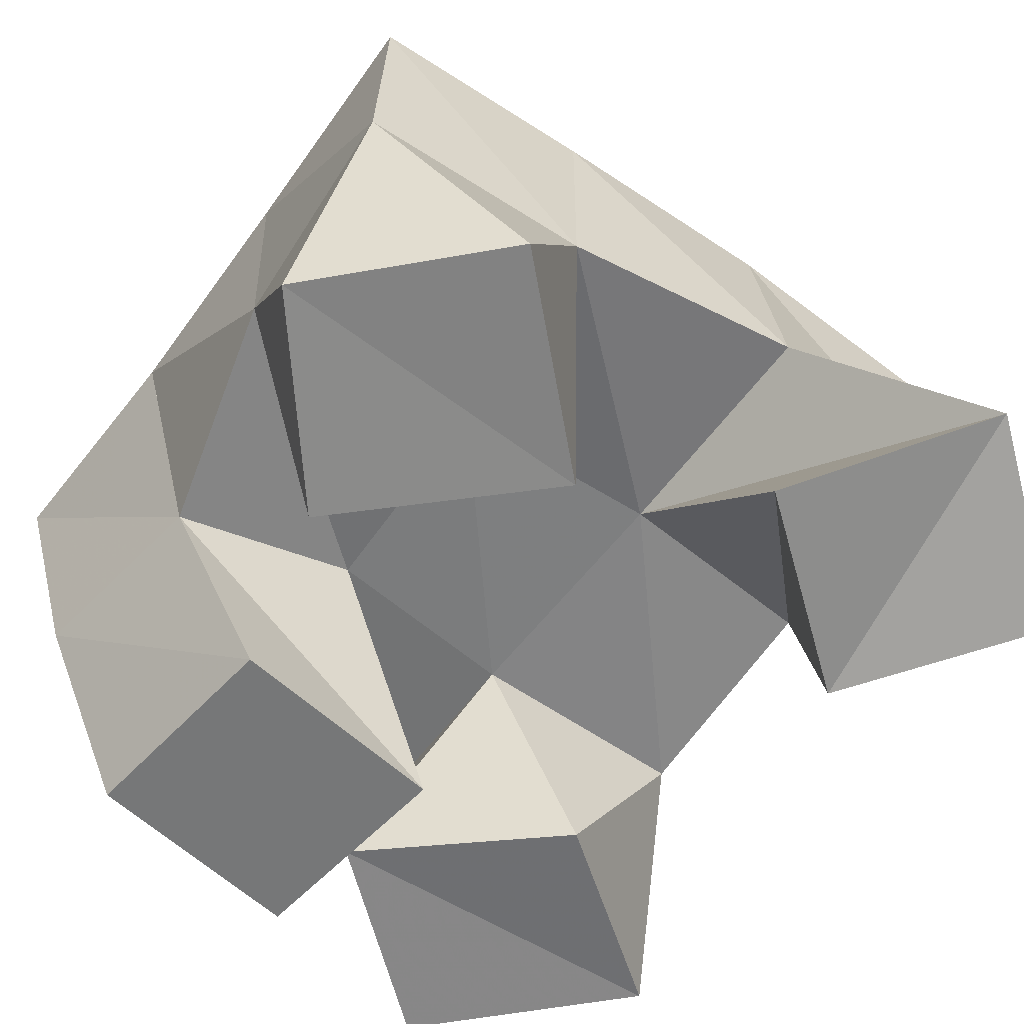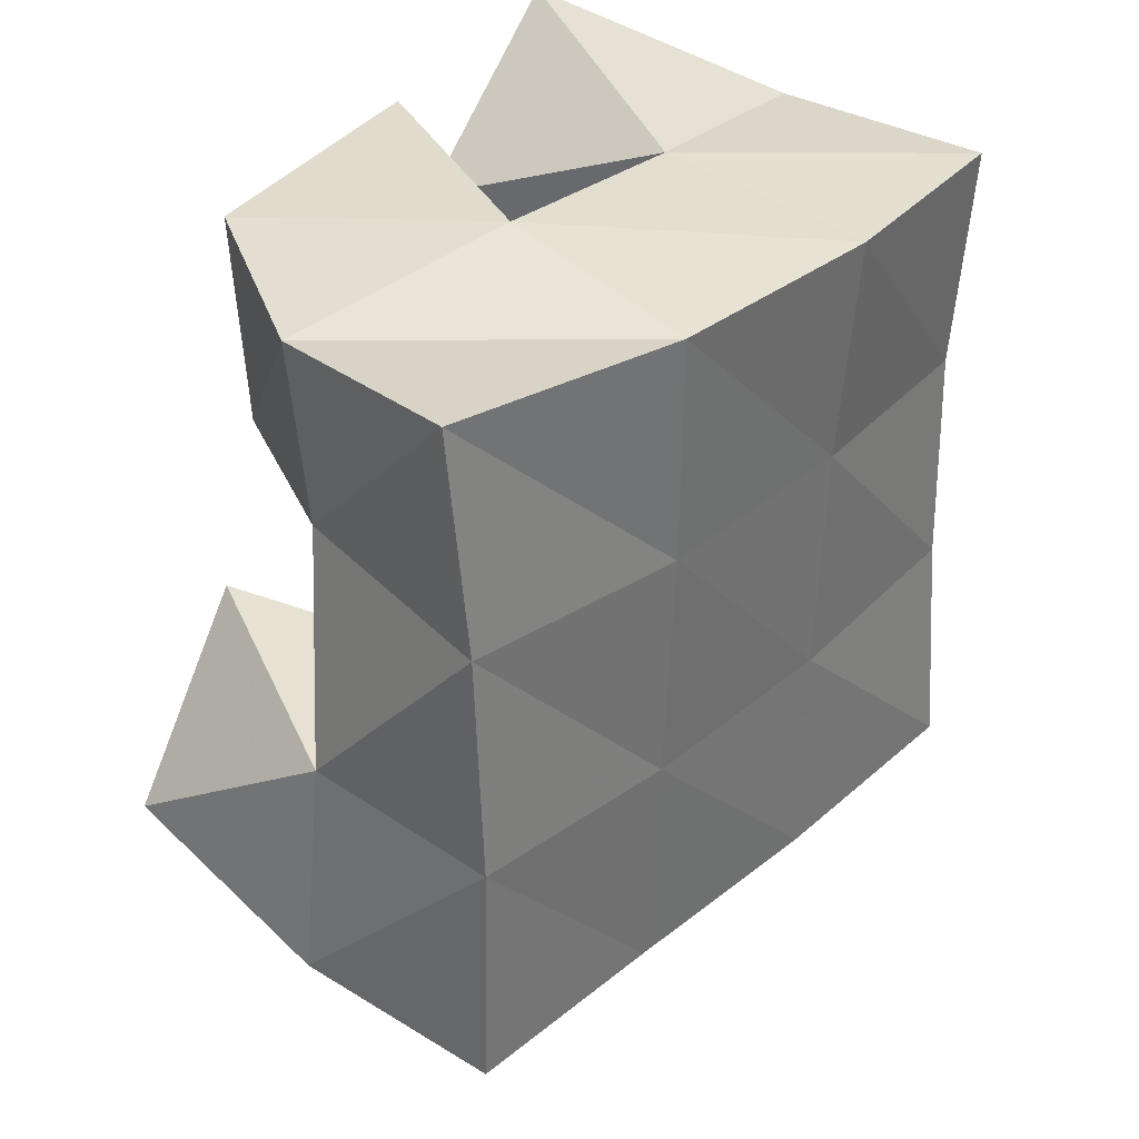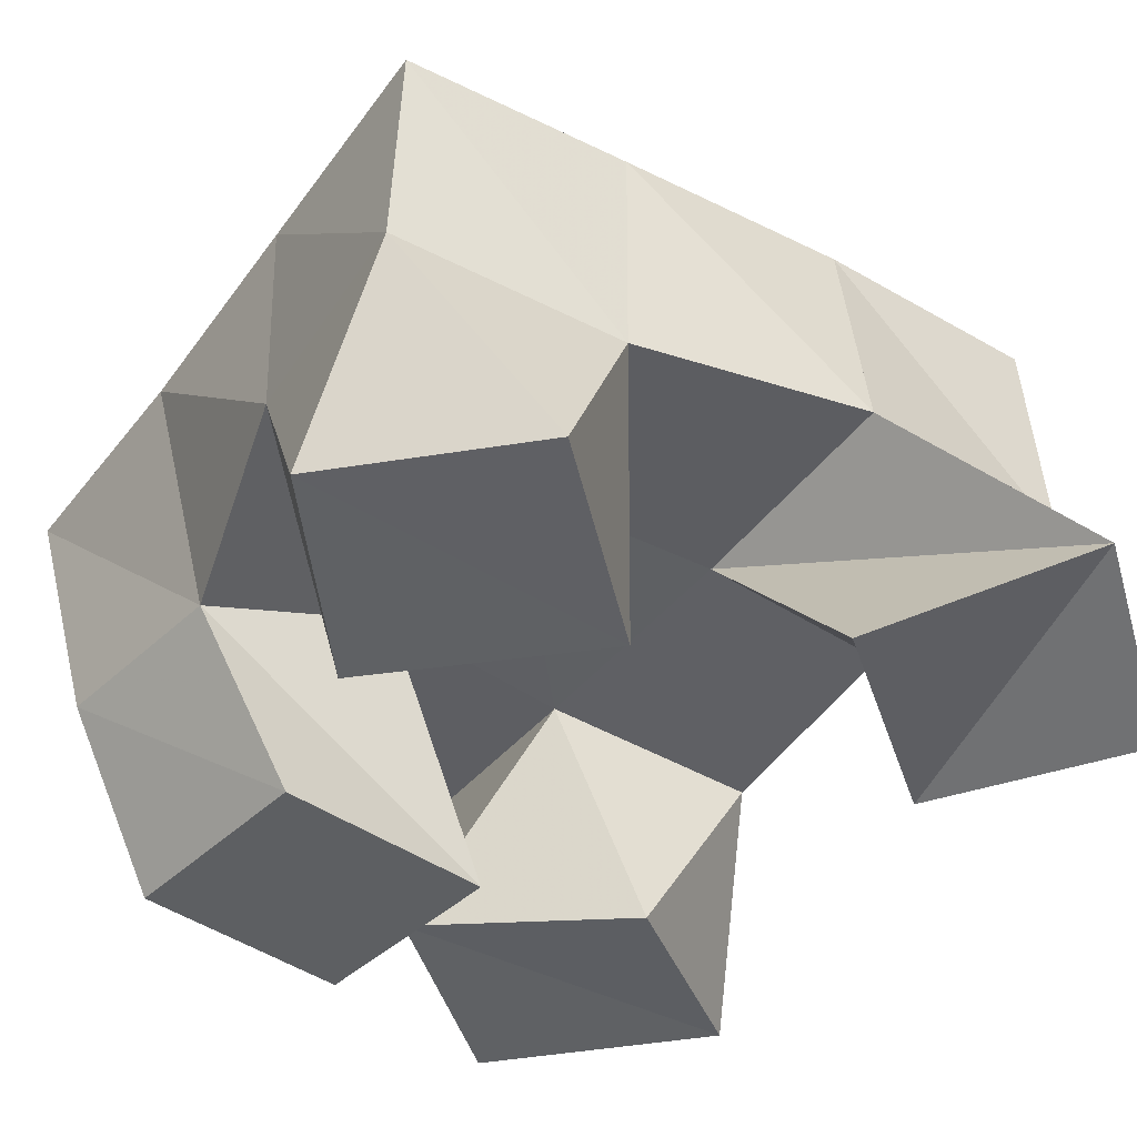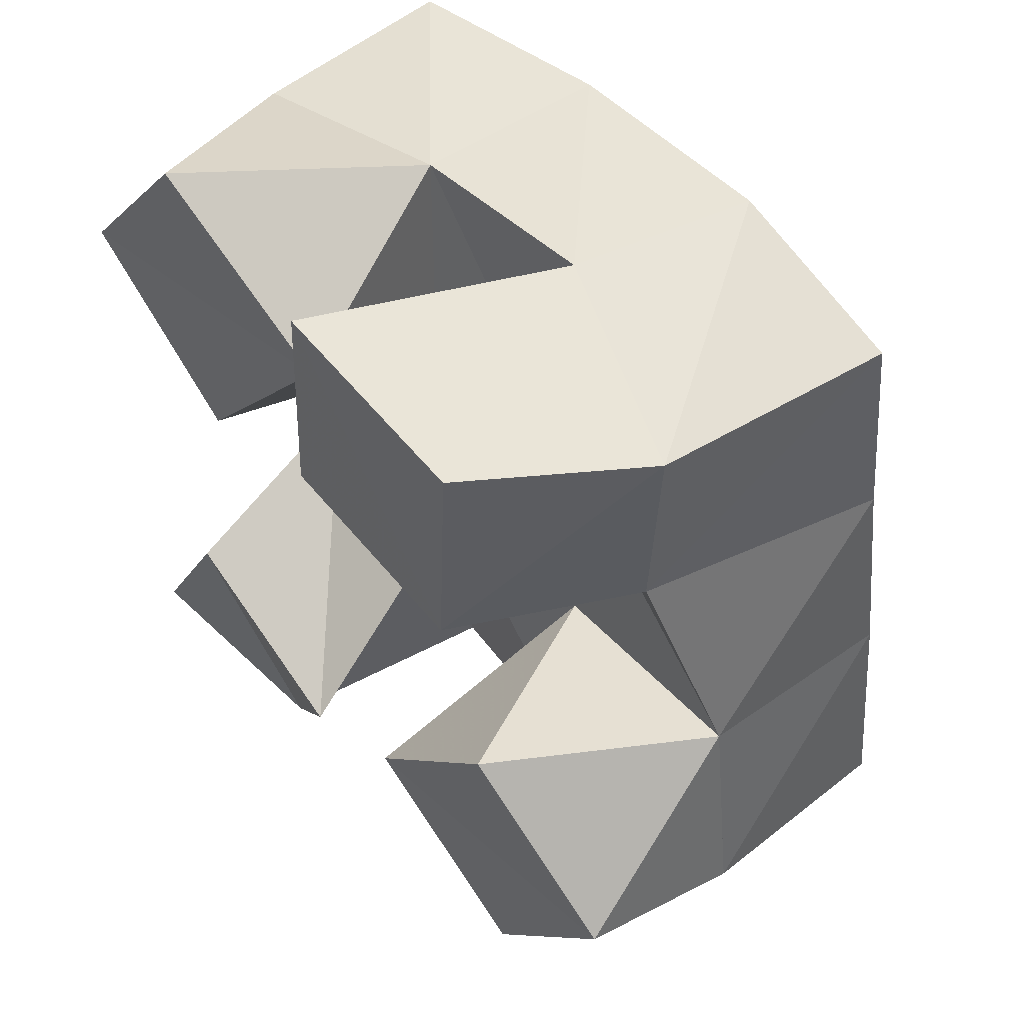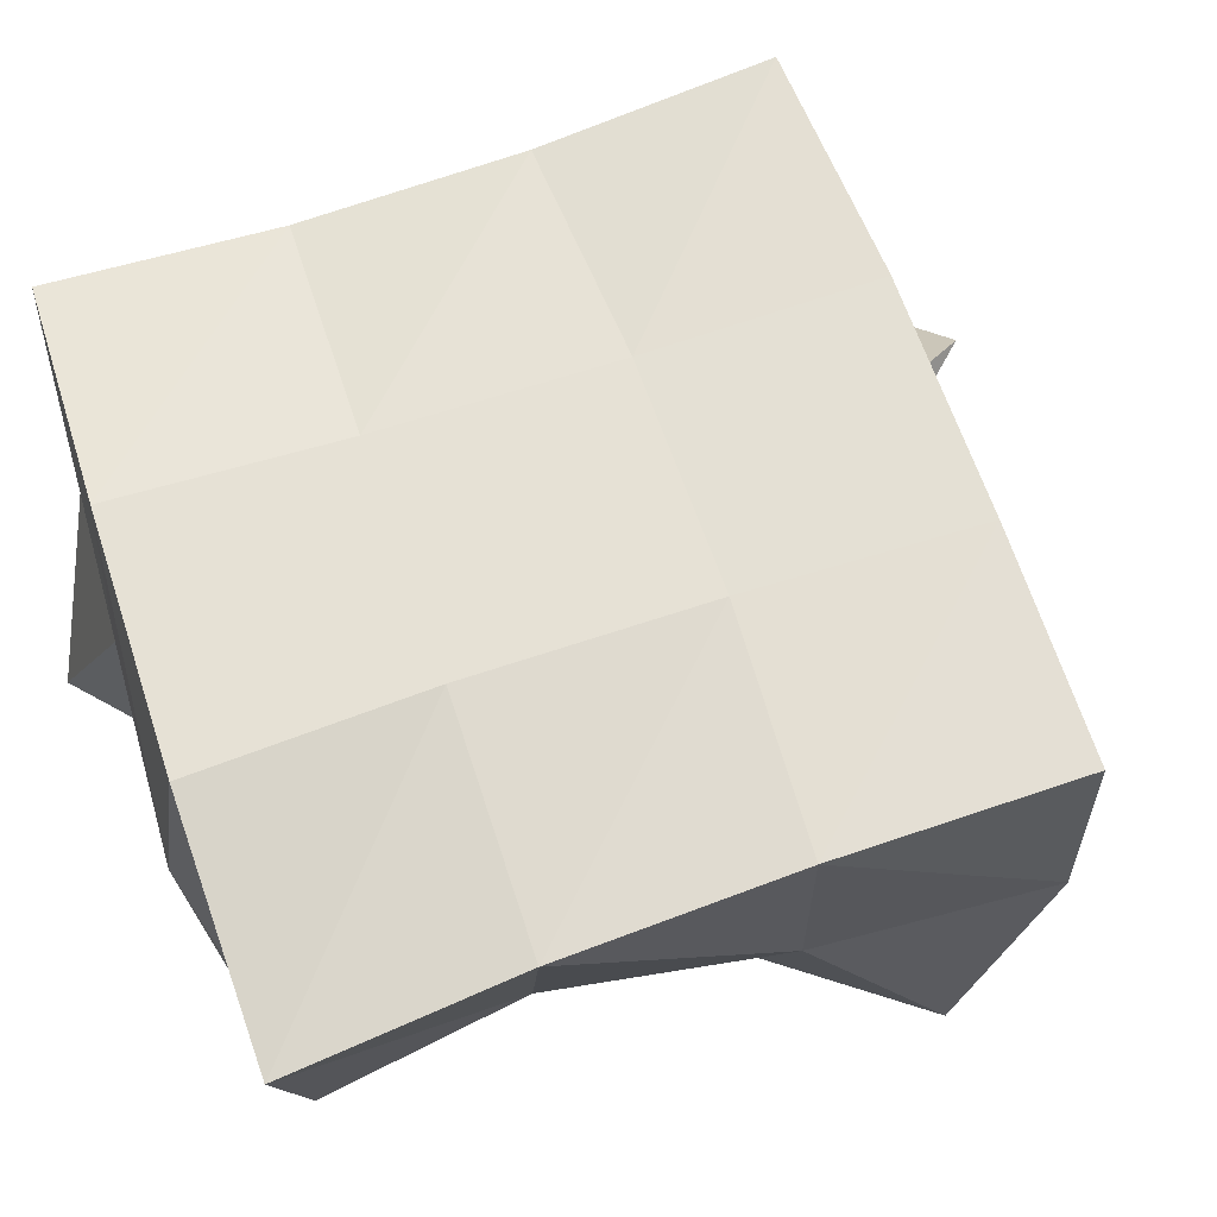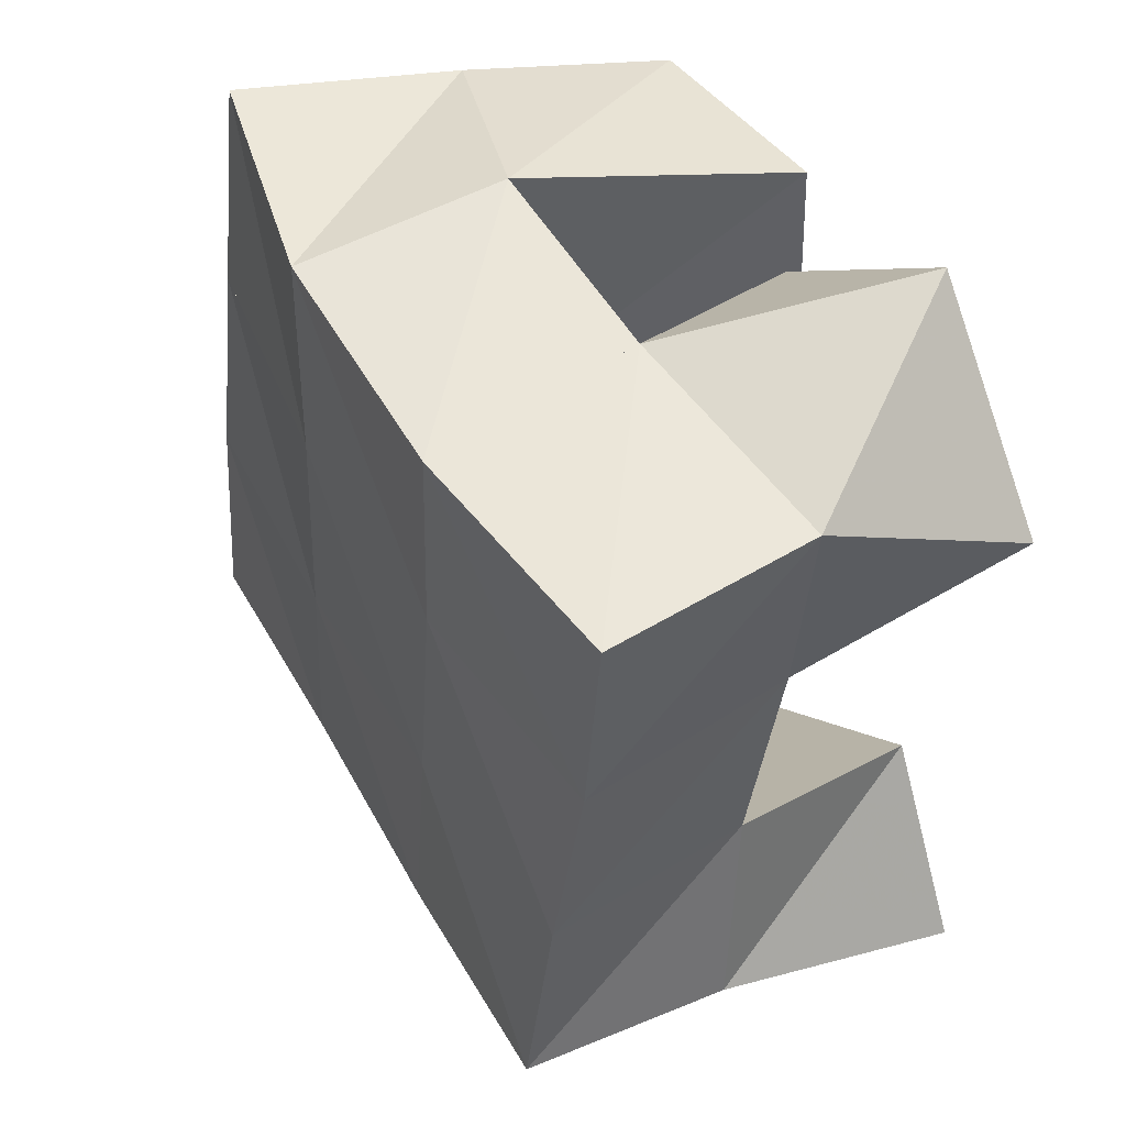
<metadata>
{"format":"obj","ext":"obj","renderer":"f3d","projection":"perspective","resolution":1024,"background":"white","views":[{"elev":-57.0,"azim":140.7,"up":"+Y"},{"elev":37.9,"azim":130.0,"up":"+Z"},{"elev":-39.7,"azim":142.9,"up":"+Y"},{"elev":49.9,"azim":51.1,"up":"+Z"},{"elev":63.7,"azim":67.4,"up":"+Y"},{"elev":48.2,"azim":-120.8,"up":"+Z"}]}
</metadata>
<code>
v 0.02977 0.1009 0.9268
v 0.03802 0.1562 0.9363
v 0.06674 0.1147 0.9
v 0.09343 0.1551 0.931
v 0.05468 0.1 0.9681
v 0.04636 0.1487 0.9825
v 0.09637 0.1032 0.939
v 0.09204 0.1504 0.9823
v 0.1049 0.1001 1.043
v 0.1333 0.1526 1.038
v 0.1548 0.1 1.038
v 0.176 0.1384 1.042
v 0.1076 0.1 1.093
v 0.1331 0.153 1.096
v 0.1574 0.1 1.088
v 0.1794 0.1376 1.086
v 0.07076 0.1001 1.032
v 0.04237 0.1438 1.032
v 0.1047 0.1052 1.072
v 0.0903 0.1487 1.038
v 0.02807 0.1 1.06
v 0.03484 0.1457 1.081
v 0.06332 0.1 1.102
v 0.08526 0.1525 1.09
v 0.1698 0.1042 0.9278
v 0.1477 0.1477 0.9388
v 0.2007 0.106 0.9656
v 0.1976 0.15 0.9443
v 0.1299 0.1 0.9619
v 0.1381 0.1519 0.9879
v 0.1666 0.1 1.002
v 0.1909 0.1499 0.9948
v 0.04276 0.2035 0.9368
v 0.09451 0.2018 0.9369
v 0.04096 0.198 0.9862
v 0.09132 0.2 0.9867
v 0.03653 0.1936 1.033
v 0.08712 0.1989 1.038
v 0.03118 0.1938 1.082
v 0.08261 0.2 1.086
v 0.1463 0.1992 0.9399
v 0.1419 0.1992 0.9897
v 0.1385 0.1989 1.041
v 0.1373 0.1984 1.091
v 0.1958 0.1981 0.9441
v 0.192 0.1961 0.9954
v 0.1893 0.1918 1.045
v 0.189 0.1862 1.093
f 1 2 4
f 3 1 4
f 2 6 8
f 4 2 8
f 6 5 7
f 8 6 7
f 5 1 3
f 7 5 3
f 8 7 3
f 4 8 3
f 2 1 5
f 6 2 5
f 9 10 12
f 11 9 12
f 10 14 16
f 12 10 16
f 14 13 15
f 16 14 15
f 13 9 11
f 15 13 11
f 16 15 11
f 12 16 11
f 10 9 13
f 14 10 13
f 17 18 20
f 19 17 20
f 18 22 24
f 20 18 24
f 22 21 23
f 24 22 23
f 21 17 19
f 23 21 19
f 24 23 19
f 20 24 19
f 18 17 21
f 22 18 21
f 25 26 28
f 27 25 28
f 26 30 32
f 28 26 32
f 30 29 31
f 32 30 31
f 29 25 27
f 31 29 27
f 32 31 27
f 28 32 27
f 26 25 29
f 30 26 29
f 2 33 34
f 4 2 34
f 33 35 36
f 34 33 36
f 35 6 8
f 36 35 8
f 6 2 4
f 8 6 4
f 36 8 4
f 34 36 4
f 33 2 6
f 35 33 6
f 6 35 36
f 8 6 36
f 35 37 38
f 36 35 38
f 37 18 20
f 38 37 20
f 18 6 8
f 20 18 8
f 38 20 8
f 36 38 8
f 35 6 18
f 37 35 18
f 18 37 38
f 20 18 38
f 37 39 40
f 38 37 40
f 39 22 24
f 40 39 24
f 22 18 20
f 24 22 20
f 40 24 20
f 38 40 20
f 37 18 22
f 39 37 22
f 4 34 41
f 26 4 41
f 34 36 42
f 41 34 42
f 36 8 30
f 42 36 30
f 8 4 26
f 30 8 26
f 42 30 26
f 41 42 26
f 34 4 8
f 36 34 8
f 8 36 42
f 30 8 42
f 36 38 43
f 42 36 43
f 38 20 10
f 43 38 10
f 20 8 30
f 10 20 30
f 43 10 30
f 42 43 30
f 36 8 20
f 38 36 20
f 20 38 43
f 10 20 43
f 38 40 44
f 43 38 44
f 40 24 14
f 44 40 14
f 24 20 10
f 14 24 10
f 44 14 10
f 43 44 10
f 38 20 24
f 40 38 24
f 26 41 45
f 28 26 45
f 41 42 46
f 45 41 46
f 42 30 32
f 46 42 32
f 30 26 28
f 32 30 28
f 46 32 28
f 45 46 28
f 41 26 30
f 42 41 30
f 30 42 46
f 32 30 46
f 42 43 47
f 46 42 47
f 43 10 12
f 47 43 12
f 10 30 32
f 12 10 32
f 47 12 32
f 46 47 32
f 42 30 10
f 43 42 10
f 10 43 47
f 12 10 47
f 43 44 48
f 47 43 48
f 44 14 16
f 48 44 16
f 14 10 12
f 16 14 12
f 48 16 12
f 47 48 12
f 43 10 14
f 44 43 14

</code>
